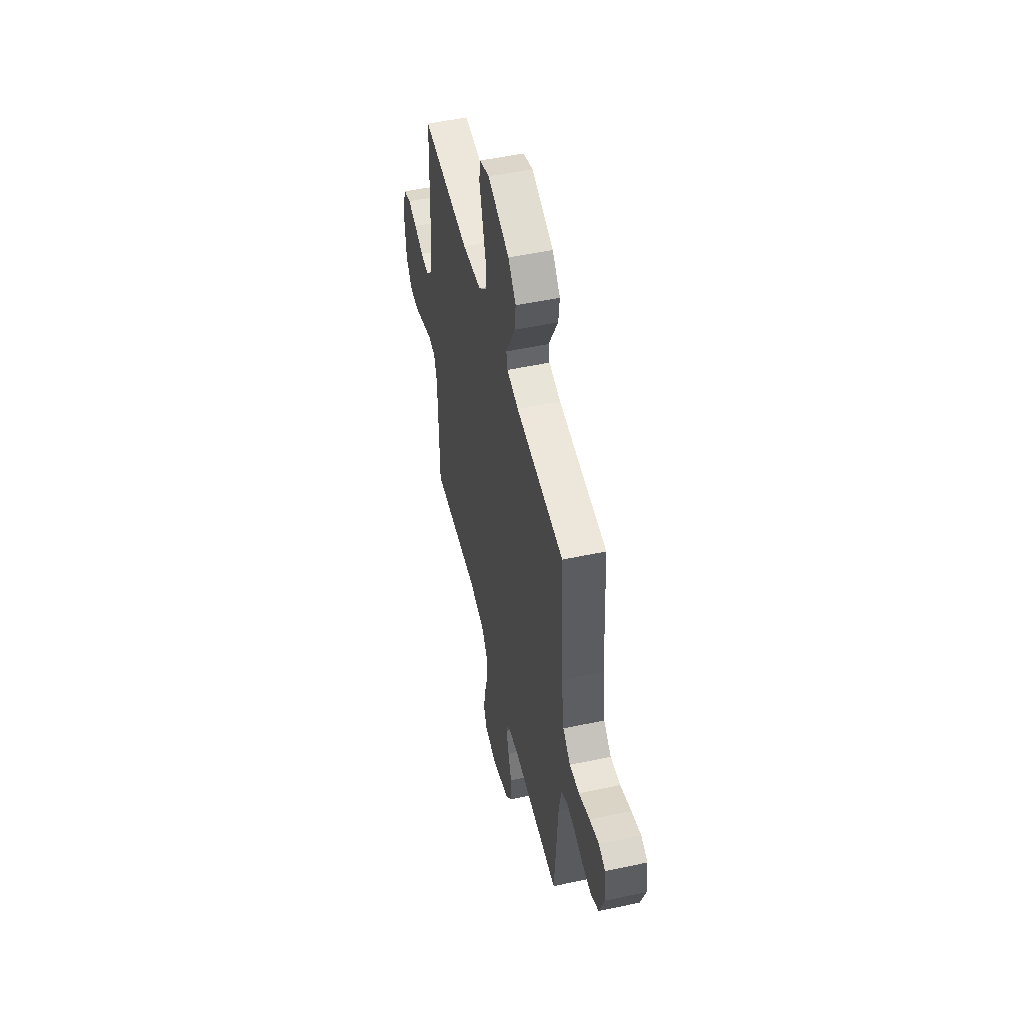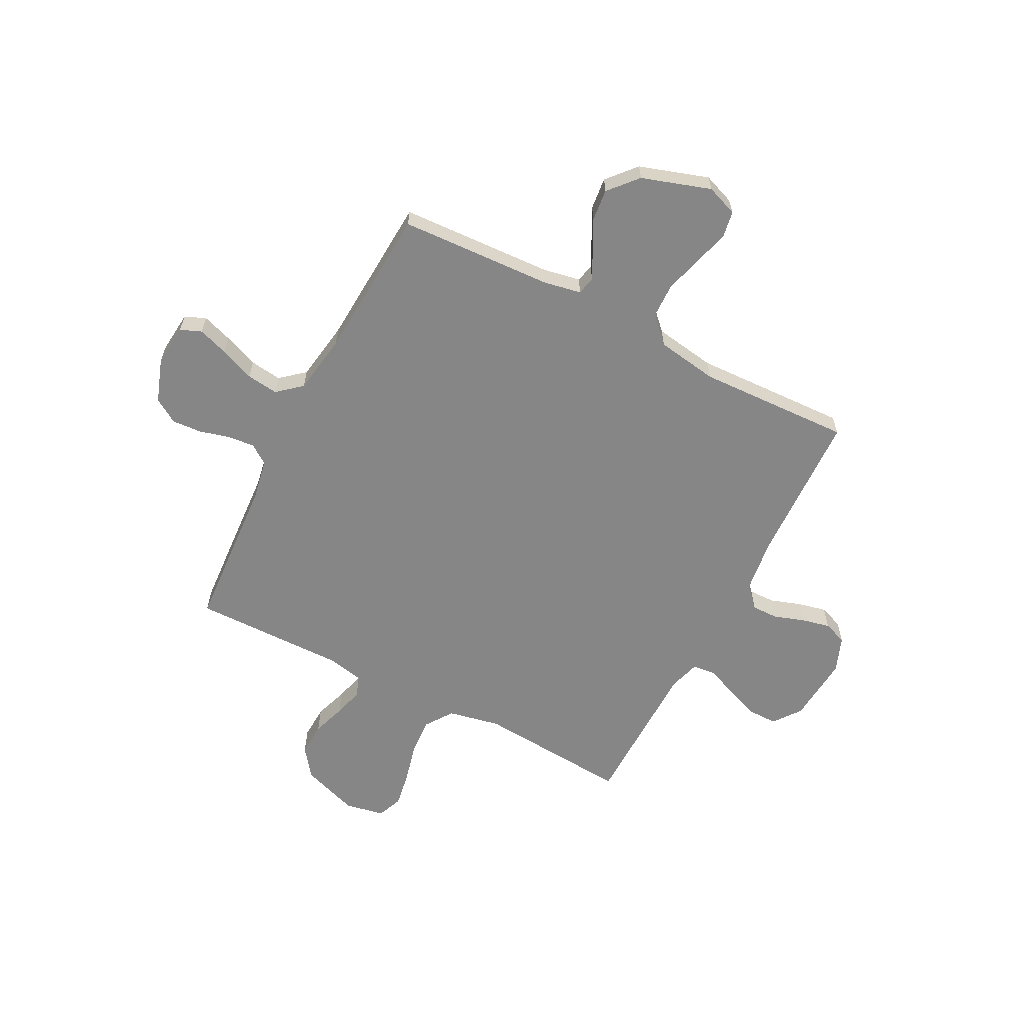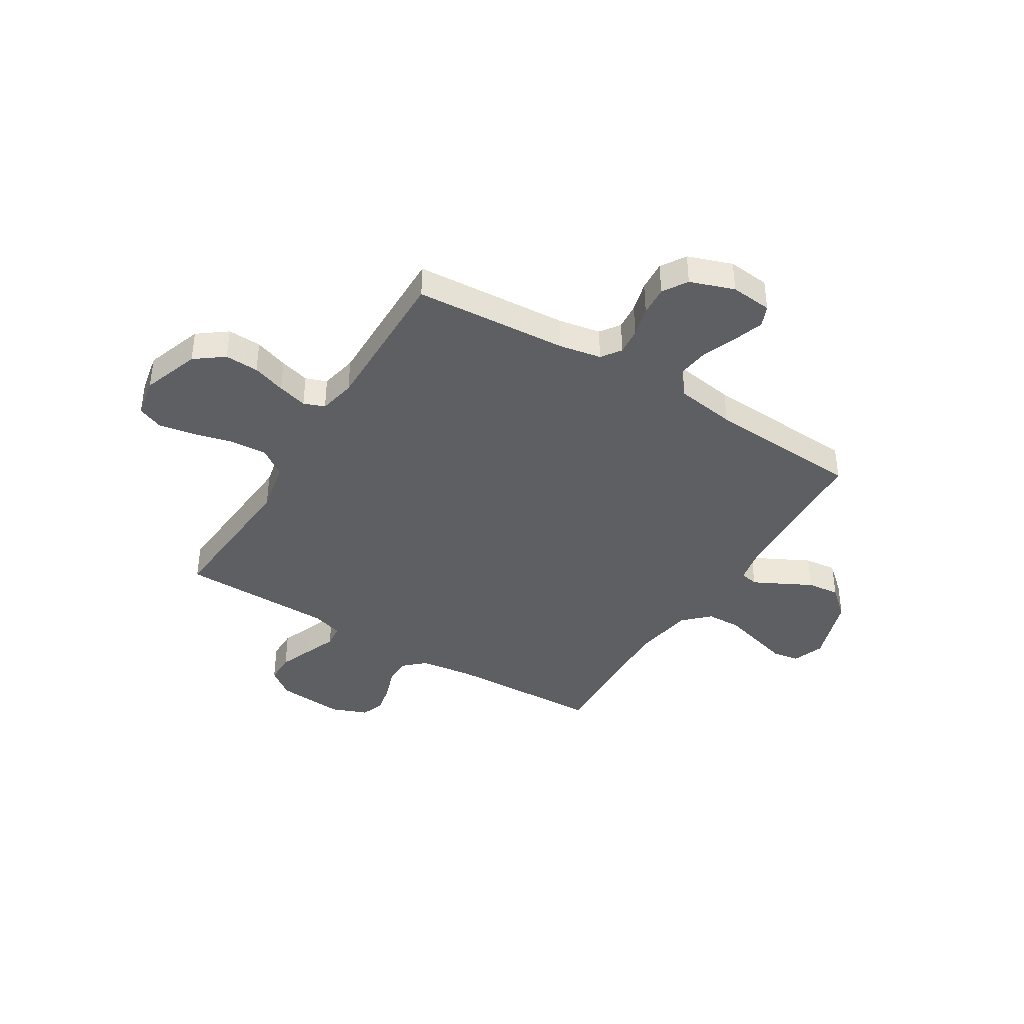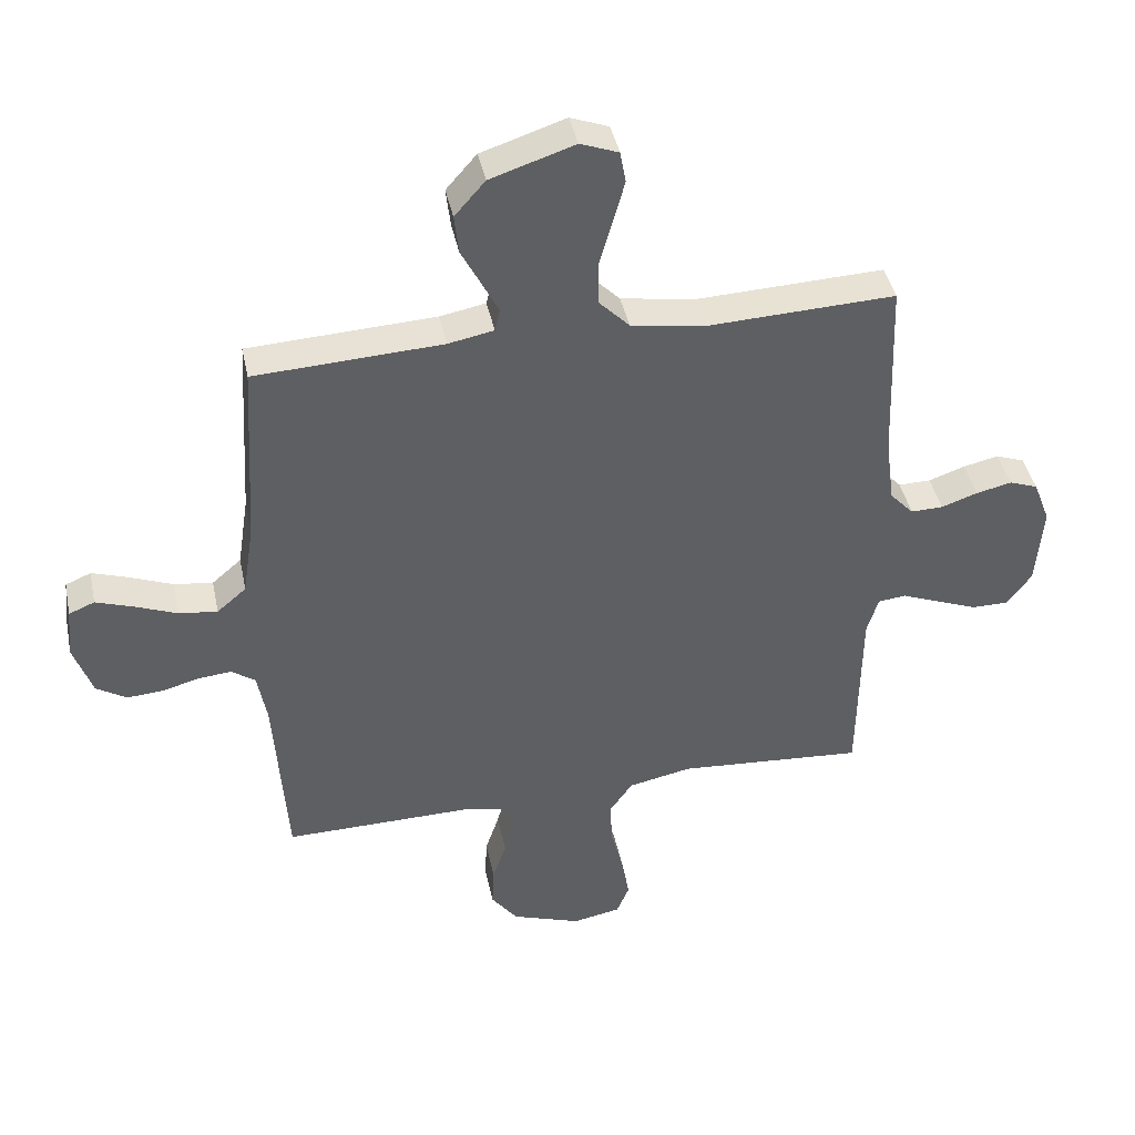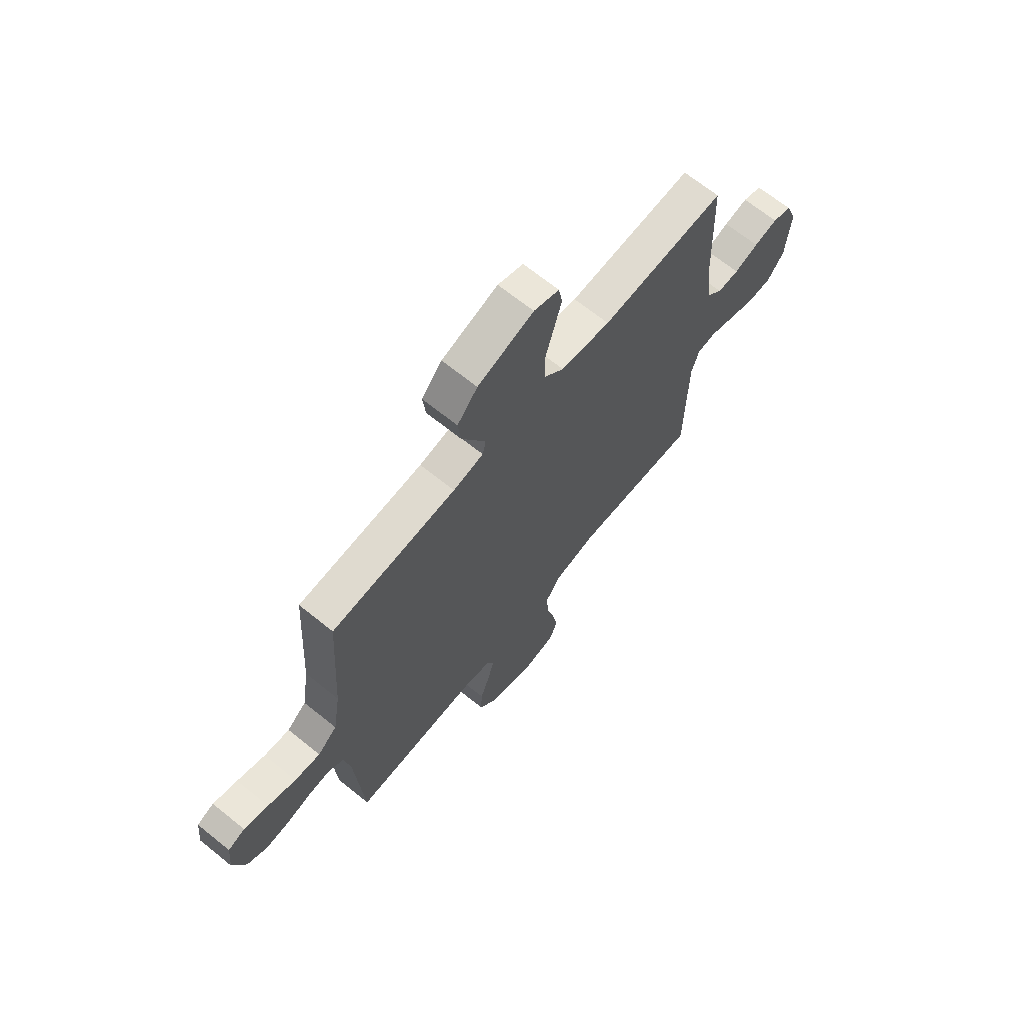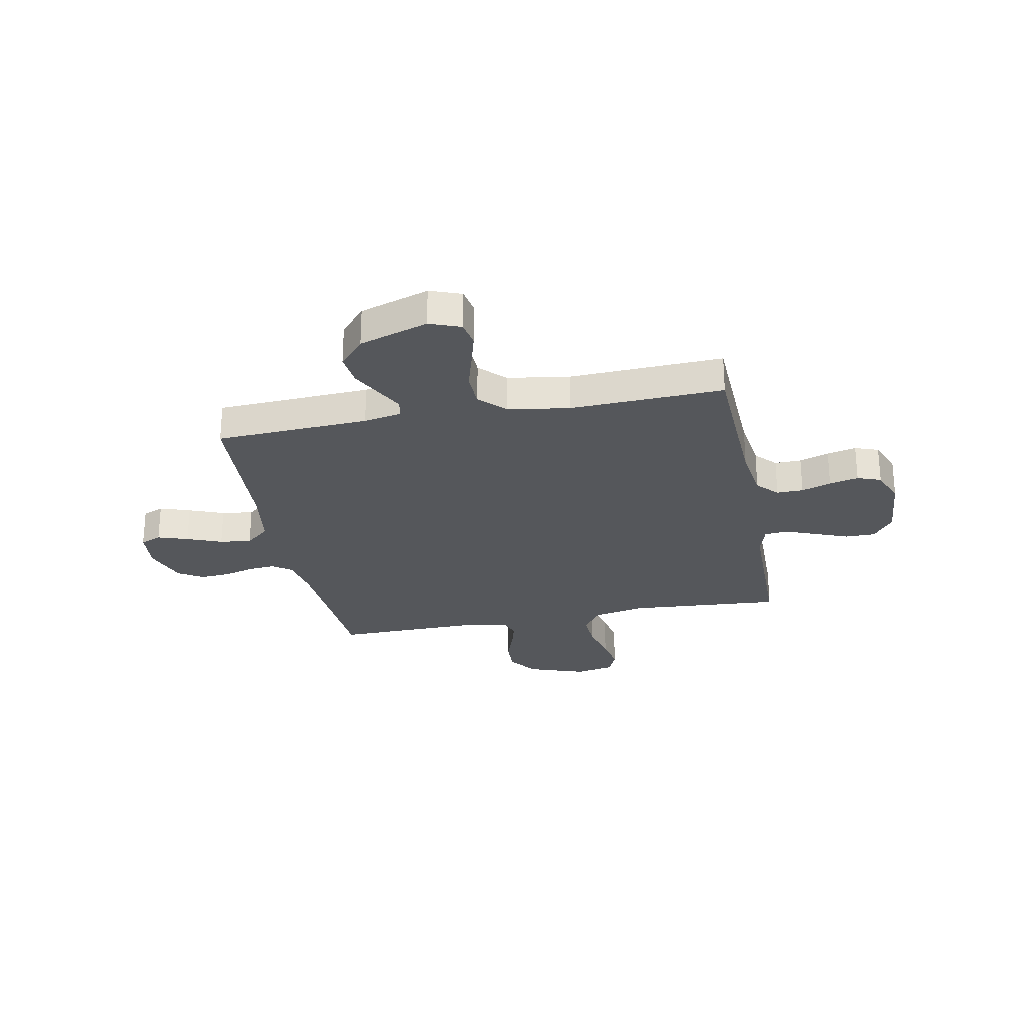
<metadata>
{"format":"obj","ext":"obj","renderer":"f3d","projection":"perspective","resolution":1024,"background":"white","views":[{"elev":51.7,"azim":-103.1,"up":"+Z"},{"elev":-62.0,"azim":-27.4,"up":"+Y"},{"elev":-40.2,"azim":-121.5,"up":"+Y"},{"elev":41.7,"azim":-11.7,"up":"+Z"},{"elev":67.9,"azim":-51.1,"up":"+Z"},{"elev":-26.6,"azim":11.1,"up":"+Y"}]}
</metadata>
<code>
v 0.5 0.07 0.5
v 0.511 0.07 0.2
v 0.525 0.07 0.094
v 0.563 0.07 0.053
v 0.615 0.07 0.054
v 0.673 0.07 0.074
v 0.73 0.07 0.087
v 0.776 0.07 0.07
v 0.803 0.07 0
v 0.792 0.07 -0.132
v 0.752 0.07 -0.185
v 0.693 0.07 -0.185
v 0.627 0.07 -0.159
v 0.567 0.07 -0.135
v 0.522 0.07 -0.14
v 0.504 0.07 -0.2
v 0.5 0.07 -0.5
v 0.2 0.07 -0.478
v 0.098 0.07 -0.499
v 0.061 0.07 -0.552
v 0.065 0.07 -0.624
v 0.085 0.07 -0.702
v 0.097 0.07 -0.772
v 0.077 0.07 -0.821
v 0 0.07 -0.836
v -0.112 0.07 -0.797
v -0.154 0.07 -0.741
v -0.151 0.07 -0.675
v -0.129 0.07 -0.61
v -0.113 0.07 -0.552
v -0.128 0.07 -0.511
v -0.2 0.07 -0.496
v -0.5 0.07 -0.5
v -0.52 0.07 -0.2
v -0.535 0.07 -0.118
v -0.573 0.07 -0.091
v -0.626 0.07 -0.096
v -0.685 0.07 -0.112
v -0.743 0.07 -0.116
v -0.791 0.07 -0.086
v -0.821 0.07 0
v -0.813 0.07 0.081
v -0.772 0.07 0.098
v -0.713 0.07 0.078
v -0.645 0.07 0.051
v -0.583 0.07 0.043
v -0.536 0.07 0.083
v -0.518 0.07 0.2
v -0.5 0.07 0.5
v -0.2 0.07 0.515
v -0.127 0.07 0.529
v -0.119 0.07 0.565
v -0.146 0.07 0.618
v -0.177 0.07 0.678
v -0.184 0.07 0.741
v -0.135 0.07 0.797
v 0 0.07 0.841
v 0.061 0.07 0.818
v 0.07 0.07 0.767
v 0.051 0.07 0.698
v 0.03 0.07 0.624
v 0.032 0.07 0.556
v 0.08 0.07 0.507
v 0.2 0.07 0.488
v 0.5 0 0.5
v 0.511 0 0.2
v 0.525 0 0.094
v 0.563 0 0.053
v 0.615 0 0.054
v 0.673 0 0.074
v 0.73 0 0.087
v 0.776 0 0.07
v 0.803 0 0
v 0.792 0 -0.132
v 0.752 0 -0.185
v 0.693 0 -0.185
v 0.627 0 -0.159
v 0.567 0 -0.135
v 0.522 0 -0.14
v 0.504 0 -0.2
v 0.5 0 -0.5
v 0.2 0 -0.478
v 0.098 0 -0.499
v 0.061 0 -0.552
v 0.065 0 -0.624
v 0.085 0 -0.702
v 0.097 0 -0.772
v 0.077 0 -0.821
v 0 0 -0.836
v -0.112 0 -0.797
v -0.154 0 -0.741
v -0.151 0 -0.675
v -0.129 0 -0.61
v -0.113 0 -0.552
v -0.128 0 -0.511
v -0.2 0 -0.496
v -0.5 0 -0.5
v -0.52 0 -0.2
v -0.535 0 -0.118
v -0.573 0 -0.091
v -0.626 0 -0.096
v -0.685 0 -0.112
v -0.743 0 -0.116
v -0.791 0 -0.086
v -0.821 0 0
v -0.813 0 0.081
v -0.772 0 0.098
v -0.713 0 0.078
v -0.645 0 0.051
v -0.583 0 0.043
v -0.536 0 0.083
v -0.518 0 0.2
v -0.5 0 0.5
v -0.2 0 0.515
v -0.127 0 0.529
v -0.119 0 0.565
v -0.146 0 0.618
v -0.177 0 0.678
v -0.184 0 0.741
v -0.135 0 0.797
v 0 0 0.841
v 0.061 0 0.818
v 0.07 0 0.767
v 0.051 0 0.698
v 0.03 0 0.624
v 0.032 0 0.556
v 0.08 0 0.507
v 0.2 0 0.488
f 59 60 61
f 58 59 61
f 57 58 61
f 56 57 61
f 55 56 61
f 54 55 61
f 53 54 61
f 52 53 61 62
f 51 52 62 63
f 48 49 50
f 51 63 64
f 50 51 64
f 48 50 64
f 47 48 64
f 43 44 45
f 42 43 45
f 41 42 45
f 40 41 45
f 39 40 45
f 38 39 45
f 37 38 45
f 36 37 45 46
f 64 1 2
f 47 64 2
f 46 47 2
f 36 46 2
f 35 36 2
f 27 28 29
f 26 27 29
f 25 26 29
f 24 25 29
f 23 24 29
f 22 23 29
f 21 22 29
f 20 21 29 30
f 19 20 30 31
f 16 17 18
f 19 31 32
f 18 19 32
f 16 18 32
f 15 16 32
f 12 13 14
f 11 12 14
f 10 11 14
f 9 10 14
f 8 9 14
f 7 8 14
f 6 7 14
f 5 6 14
f 4 5 14 15
f 34 35 2 3
f 32 33 34
f 15 32 34
f 4 15 34
f 3 4 34
f 125 124 123
f 125 123 122
f 125 122 121
f 125 121 120
f 125 120 119
f 125 119 118
f 125 118 117
f 126 125 117 116
f 127 126 116 115
f 114 113 112
f 128 127 115
f 128 115 114
f 128 114 112
f 128 112 111
f 109 108 107
f 109 107 106
f 109 106 105
f 109 105 104
f 109 104 103
f 109 103 102
f 109 102 101
f 110 109 101 100
f 66 65 128
f 66 128 111
f 66 111 110
f 66 110 100
f 66 100 99
f 93 92 91
f 93 91 90
f 93 90 89
f 93 89 88
f 93 88 87
f 93 87 86
f 93 86 85
f 94 93 85 84
f 95 94 84 83
f 82 81 80
f 96 95 83
f 96 83 82
f 96 82 80
f 96 80 79
f 78 77 76
f 78 76 75
f 78 75 74
f 78 74 73
f 78 73 72
f 78 72 71
f 78 71 70
f 78 70 69
f 79 78 69 68
f 67 66 99 98
f 98 97 96
f 98 96 79
f 98 79 68
f 98 68 67
f 1 65 66 2
f 2 66 67 3
f 3 67 68 4
f 4 68 69 5
f 5 69 70 6
f 6 70 71 7
f 7 71 72 8
f 8 72 73 9
f 9 73 74 10
f 10 74 75 11
f 11 75 76 12
f 12 76 77 13
f 13 77 78 14
f 14 78 79 15
f 15 79 80 16
f 16 80 81 17
f 17 81 82 18
f 18 82 83 19
f 19 83 84 20
f 20 84 85 21
f 21 85 86 22
f 22 86 87 23
f 23 87 88 24
f 24 88 89 25
f 25 89 90 26
f 26 90 91 27
f 27 91 92 28
f 28 92 93 29
f 29 93 94 30
f 30 94 95 31
f 31 95 96 32
f 32 96 97 33
f 33 97 98 34
f 34 98 99 35
f 35 99 100 36
f 36 100 101 37
f 37 101 102 38
f 38 102 103 39
f 39 103 104 40
f 40 104 105 41
f 41 105 106 42
f 42 106 107 43
f 43 107 108 44
f 44 108 109 45
f 45 109 110 46
f 46 110 111 47
f 47 111 112 48
f 48 112 113 49
f 49 113 114 50
f 50 114 115 51
f 51 115 116 52
f 52 116 117 53
f 53 117 118 54
f 54 118 119 55
f 55 119 120 56
f 56 120 121 57
f 57 121 122 58
f 58 122 123 59
f 59 123 124 60
f 60 124 125 61
f 61 125 126 62
f 62 126 127 63
f 63 127 128 64
f 64 128 65 1

</code>
